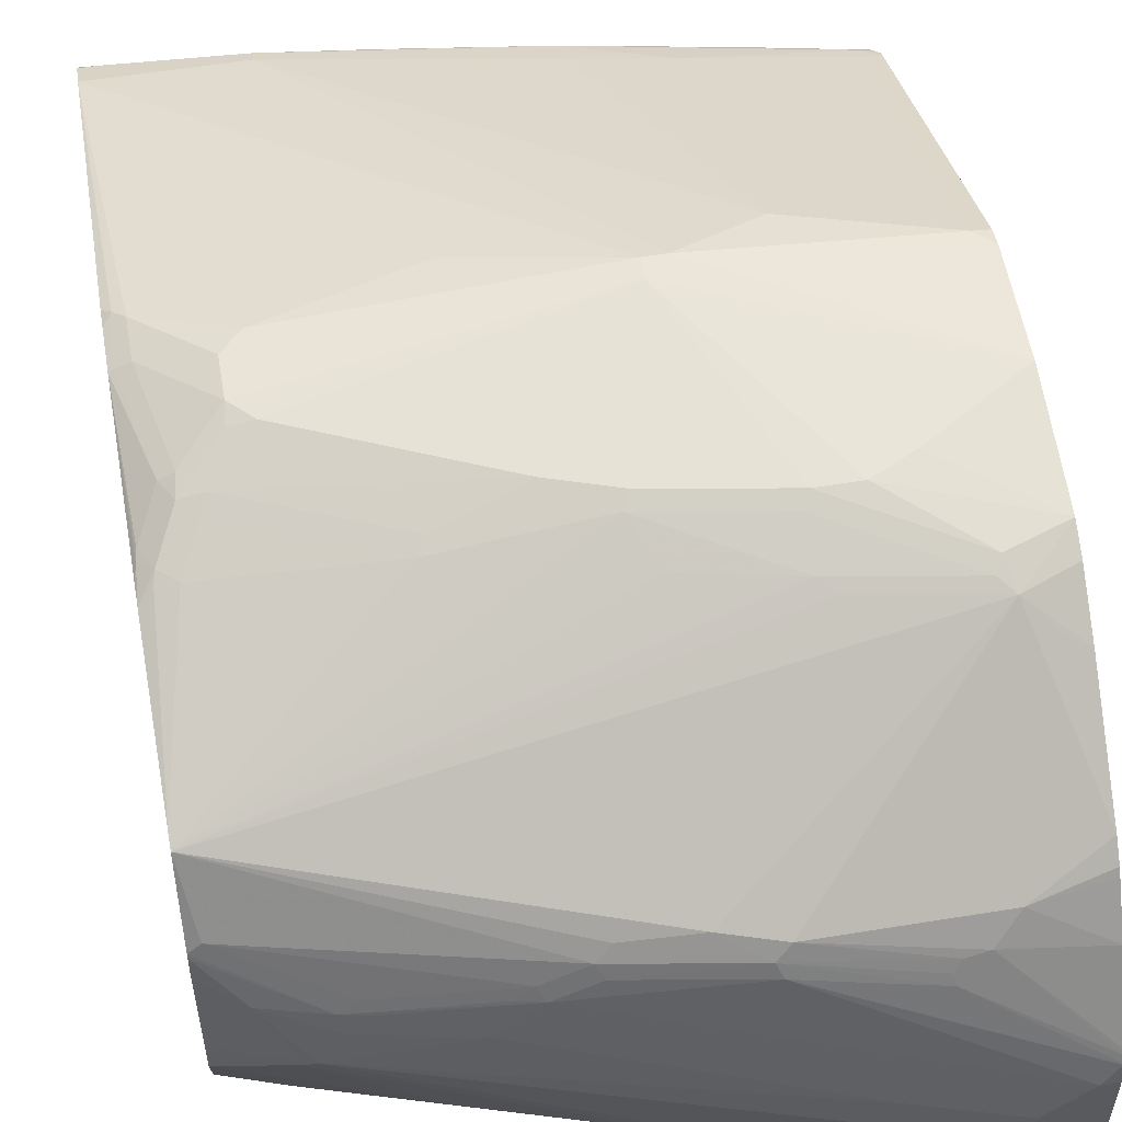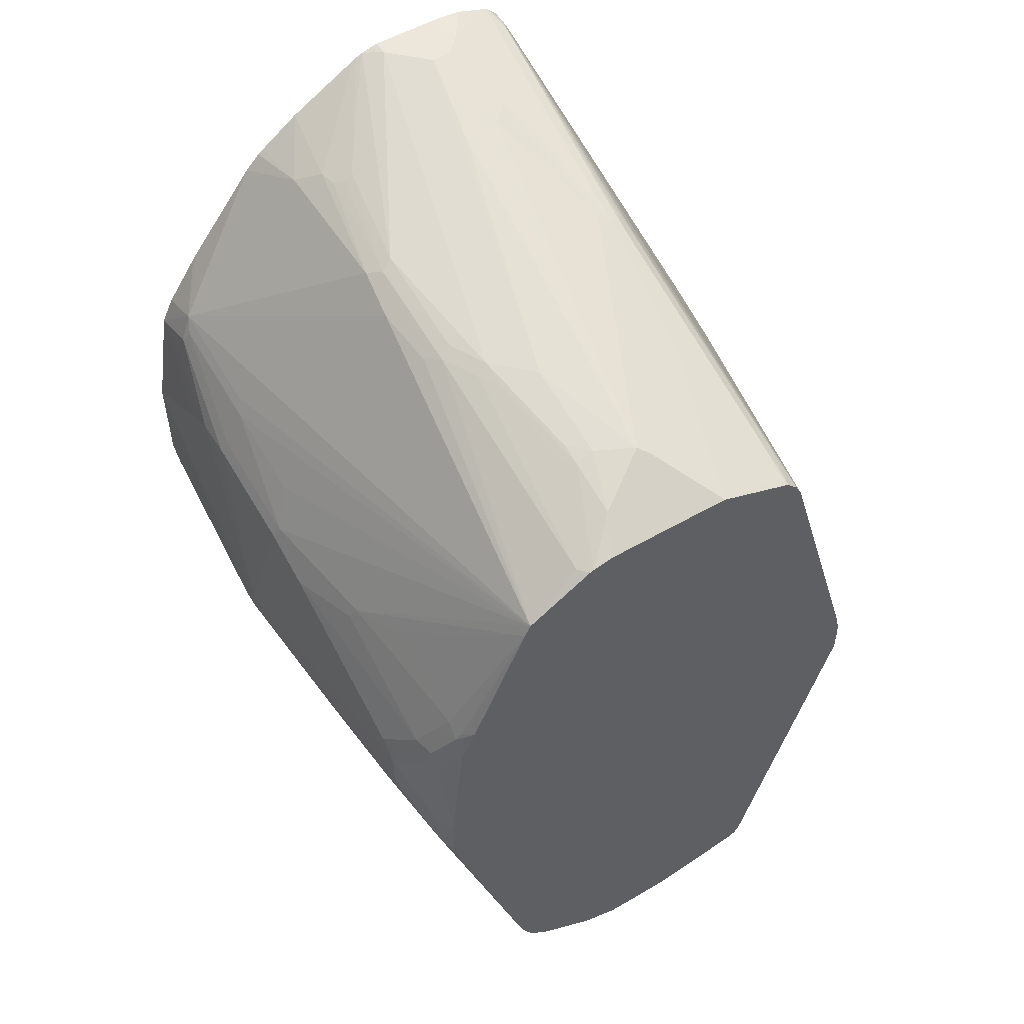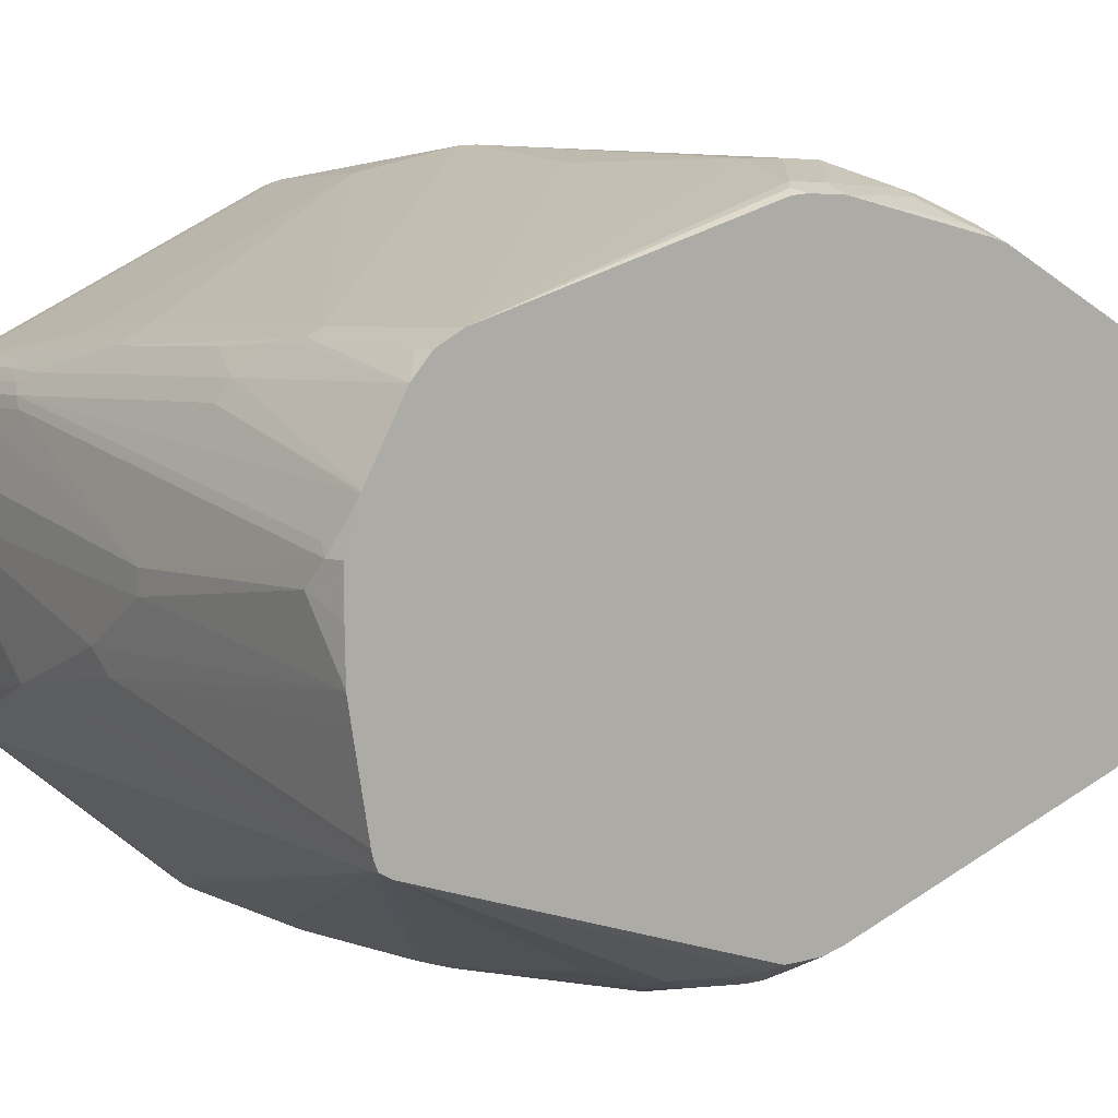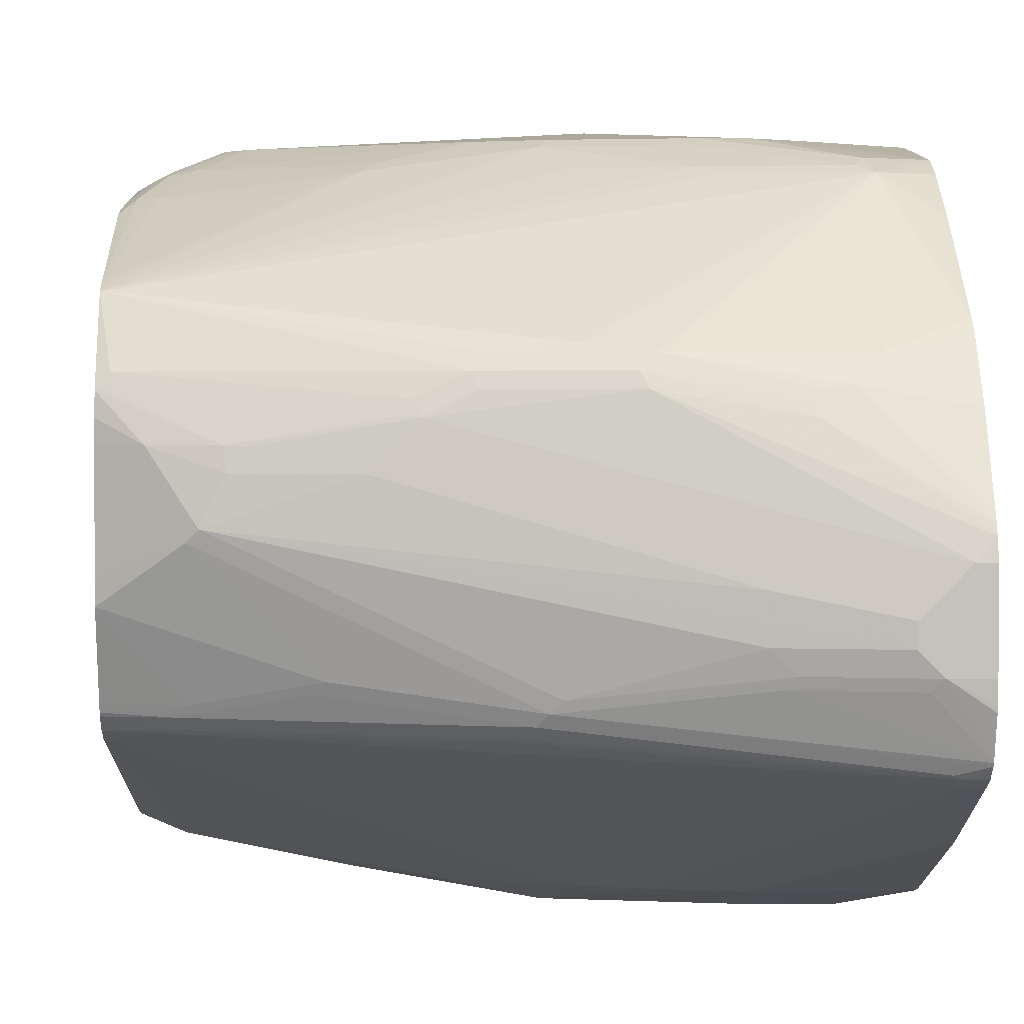
<metadata>
{"format":"obj","ext":"obj","renderer":"f3d","projection":"perspective","resolution":1024,"background":"white","views":[{"elev":55.9,"azim":-9.7,"up":"+Y"},{"elev":54.0,"azim":-121.6,"up":"+Z"},{"elev":4.1,"azim":-134.3,"up":"+Y"},{"elev":1.8,"azim":-2.2,"up":"+Y"}]}
</metadata>
<code>
v -0.08079 -0.3229 0.04035
v -0.06057 -0.3229 0.04035
v 0.1009 -0.3229 0.08072
v 0.08069 -0.3027 0.1412
v -4.845e-05 -0.3027 0.1211
v -0.06057 -0.3027 0.1009
v -0.1615 -0.3027 0.06048
v -0.2422 -0.3027 -0.02016
v -0.2826 -0.3027 -0.08067
v -0.2826 -0.3027 -0.1009
v -0.1211 -0.3027 -0.1413
v 0.1413 -0.3229 0.06048
v -0.08079 -0.3027 -0.1413
v 0.1614 -0.3229 0.08072
v 0.2178 -0.2987 0.1592
v 0.2018 -0.2825 0.2018
v 0.2178 -0.2382 0.3207
v 0.2018 -0.1816 0.4441
v -0.3633 -0.1615 0.3027
v -0.4216 -0.1615 0.2826
v -0.1816 -0.2977 0.063
v -0.2018 -0.2977 0.04286
v -0.3835 -0.2825 -0.08067
v -0.2422 -0.2977 0.002493
v -0.3835 -0.2825 -0.1009
v -0.3633 -0.2825 -0.1413
v -0.3431 -0.2825 -0.1614
v -0.3431 -0.2624 -0.222
v -0.4216 -0.1591 -0.4688
v 0.08069 -0.3027 -0.121
v 0.1413 -0.3027 -0.1009
v 0.2178 -0.3027 -0.06053
v -0.4171 -0.1547 -0.4777
v -0.07403 -0.296 -0.1547
v 0.2178 -0.3027 0.1412
v 0.2178 -0.1816 0.4441
v 0.2018 -0.1749 0.4575
v -0.3633 -0.1547 0.3162
v -0.4216 -0.1547 0.296
v -0.4216 -0.2579 -0.03807
v -0.3969 -0.2758 -0.07399
v -0.3969 -0.2758 -0.09412
v -0.4216 -0.2635 -0.1021
v -0.4104 -0.2691 -0.1076
v -0.3935 -0.2724 -0.1311
v -0.3599 -0.2792 -0.158
v -0.3734 -0.2724 -0.1715
v -0.4216 -0.1609 -0.4642
v -0.4216 -0.1547 -0.4777
v 0.08745 -0.296 -0.1345
v 0.1816 -0.2825 -0.1413
v 0.2043 -0.2775 -0.1413
v 0.2178 -0.2775 -0.1278
v -0.4216 -0.1459 -0.482
v 0.06054 -0.08074 -0.4036
v 0.06723 -0.09414 -0.397
v 0.02686 -0.1144 -0.397
v 0.1682 -0.1345 -0.3566
v 0.1749 -0.2691 -0.1682
v 0.1883 -0.2758 -0.1547
v 0.2178 -0.1749 0.4575
v 0.2178 -0.1643 0.4687
v 0.1917 -0.1715 0.4592
v -0.1009 -0.1547 0.3969
v -0.3734 -0.1514 0.3178
v -0.4216 -0.154 0.2975
v -0.4216 -0.2624 -0.05821
v -0.4216 -0.2629 -0.06082
v -0.4216 -0.2635 -0.08183
v 0.2069 -0.2724 -0.1513
v 0.2178 -0.2681 -0.1426
v -0.4216 -0.1392 -0.4839
v -0.1009 -0.06051 -0.444
v -0.07822 -0.06051 -0.439
v -0.08079 -0.04034 -0.444
v -4.845e-05 -0.04034 -0.4239
v 0.2018 0.04034 -0.3835
v 0.1816 -0.1009 -0.3633
v 0.1842 -0.1211 -0.3582
v 0.1867 -0.1312 -0.3532
v 0.2178 -0.1345 -0.3363
v 0.2178 -0.1615 0.4702
v -0.09086 -0.1312 0.4188
v -0.1009 -0.1412 0.4112
v -0.08079 -0.148 0.4104
v -0.111 -0.1514 0.3985
v -0.3633 -0.1412 0.3305
v -0.4216 -0.142 0.3102
v 0.2178 -0.2584 -0.1574
v -0.4216 -0.06076 -0.4996
v -0.4216 -0.04034 -0.5034
v -0.1615 0 -0.4642
v 0.2018 0.08074 -0.3835
v 0.2178 0.04034 -0.3755
v 0.2178 -0.1211 -0.344
v 0.2178 -0.1252 0.4823
v 0.1816 -0.1009 0.4844
v 0.1715 -0.111 0.4793
v 0.07061 -0.111 0.4592
v 0.08069 -0.1009 0.4642
v -0.08079 -0.1211 0.4238
v -0.3431 0 0.3834
v -0.3532 -0.01005 0.3784
v -0.333 -0.03022 0.3784
v -0.2523 -0.111 0.3784
v -0.2624 -0.1211 0.3709
v -0.3532 -0.1312 0.338
v -0.4216 -0.139 0.312
v -0.4216 0.002276 -0.5046
v -0.3835 0.02017 -0.5046
v -0.1615 0.02017 -0.4642
v 0.08069 0.1009 -0.4036
v 0.1816 0.1009 -0.3835
v 0.1715 0.1312 -0.3784
v 0.2119 0.09079 -0.3784
v 0.2178 0.08074 -0.3755
v 0.2178 -0.1211 0.4828
v 0.2178 -0.1009 0.4844
v 0.1614 -0.08074 0.4844
v 0.06054 -0.08074 0.4642
v -0.3566 0 0.3768
v 0.1614 -0.06051 0.4844
v 0.06054 -0.04034 0.4642
v -0.222 0.04034 0.4037
v -0.3229 0.04034 0.3834
v -0.3835 0.06051 0.3633
v -0.3835 -0.02017 0.3633
v -0.4216 -0.05823 0.3439
v -0.4216 -0.06051 0.3431
v -0.4138 -0.1312 0.3178
v -0.4216 0.04034 -0.5046
v -0.4037 0.04034 -0.5046
v 0.06054 0.1211 -0.4036
v 0.1614 0.1211 -0.3835
v 0.1816 0.1412 -0.3708
v 0.2119 0.1514 -0.3582
v 0.07061 0.1312 -0.3986
v 0.2178 0.09667 -0.374
v 0.2178 -0.02017 0.4844
v 0.2018 -0.02017 0.4844
v -0.1816 0.08074 0.4037
v -0.3027 0.06051 0.3834
v -0.3254 0.06051 0.3784
v -0.4216 0.1009 0.3391
v -0.4216 0.08301 0.3431
v -0.4216 0.08074 0.3436
v -0.4104 0.06051 0.3499
v -0.4104 -0.02017 0.3499
v -0.4216 -0.03692 0.3442
v -0.4216 0.08074 -0.4911
v -0.3935 0.05045 -0.4995
v 0.08069 0.1412 -0.391
v 0.2018 0.1547 -0.3566
v 0.2178 0.156 -0.3479
v 0.2178 0.1543 -0.3509
v 0.2178 0.1455 -0.3568
v 0.111 0.1514 -0.3784
v -0.2119 0.1312 -0.439
v 0.06054 0.148 -0.3902
v 0.2178 -0.001897 0.4798
v -0.0202 0.1009 0.4238
v -0.1412 0.1009 0.4037
v -0.148 0.1144 0.3969
v -0.1884 0.09414 0.3969
v -0.2043 0.08074 0.3985
v -0.3095 0.07397 0.3768
v -0.4216 0.105 0.3376
v -0.4216 0.06051 0.3442
v -0.4216 0.08225 -0.4903
v 0.0504 0.1766 -0.3532
v 0.2018 0.1615 -0.3431
v 0.1009 0.1547 -0.3767
v -0.04042 0.1682 -0.3902
v 0.2178 0.1574 -0.3451
v -0.222 0.148 -0.4305
v -0.1816 0.1682 -0.4104
v 0.2178 -0.0004426 0.4792
v 0.09834 0.08074 0.4389
v -0.02696 0.1144 0.4171
v -0.1346 0.1278 0.3902
v -0.4216 0.1749 0.296
v -0.4104 0.1144 0.3364
v -0.4216 0.1472 -0.4509
v -0.04042 0.1816 -0.3633
v 0.06054 0.3027 -0.08067
v 0.2018 0.3027 -0.0403
v 0.2178 0.2987 -0.04233
v -0.2826 0.1749 -0.4171
v -0.2826 0.1816 -0.4036
v -0.2724 0.1715 -0.4187
v 0.2178 0.006702 0.476
v 0.1177 0.07732 0.4407
v 0.1034 0.1009 0.4289
v 0.09584 0.09079 0.4339
v -0.0135 0.1278 0.4104
v -0.06733 0.1345 0.3969
v -0.4216 0.1816 0.2826
v 0.1682 0.2691 0.2489
v 0.04708 0.2691 0.2287
v 0.03362 0.2758 0.2153
v -0.06733 0.2758 0.1951
v -0.08748 0.296 0.1547
v -0.2287 0.2758 0.1547
v -0.4216 0.1682 -0.4305
v -0.4037 0.1682 -0.4305
v -0.0202 0.3229 -0.0403
v 0.2178 0.3027 -0.02432
v -0.4216 0.1816 -0.4036
v 0.1244 0.1043 0.4272
v 0.2178 0.01119 0.4737
v 0.148 0.1278 0.4104
v -0.2893 0.2556 0.1749
v -0.3902 0.2556 0.1345
v -0.4087 0.2523 0.1312
v -0.4216 0.2427 0.1412
v 0.2178 0.2691 0.2287
v 0.2178 0.2746 0.2178
v 0.2178 0.2758 0.2153
v 0.2178 0.2825 0.2018
v 0.1614 0.2825 0.222
v 0.1547 0.2758 0.2354
v 0.2178 0.1534 0.3793
v 0.2178 0.228 0.2862
v 0.2178 0.2342 0.2783
v 0.03362 0.296 0.1749
v -0.08079 0.3027 0.1412
v -0.148 0.296 0.1345
v -0.222 0.2825 0.1412
v -0.3633 0.2825 0.08072
v -0.37 0.2758 0.09417
v -0.3835 0.2624 0.1211
v -0.04042 0.3229 -0.0403
v -0.04042 0.3229 -0.02016
v 0.2178 0.3027 0.08072
v -0.4216 0.2717 -0.09858
v -0.4138 0.2775 -0.09074
v -0.4037 0.2825 -0.08067
v -0.3229 0.3027 -0.0403
v -0.1816 0.3027 -0.08067
v 0.2178 0.08744 0.4306
v 0.2178 0.1309 0.4001
v 0.2178 0.1371 0.3956
v -0.4062 0.2573 0.1211
v -0.4188 0.2523 0.1109
v -0.4216 0.2468 0.1229
v 0.1211 0.3027 0.1412
v 0.08069 0.3027 0.1615
v 0.04032 0.3027 0.1615
v -0.1412 0.3027 0.1211
v -0.3229 0.3027 0.04035
v -0.386 0.2775 0.08072
v -0.3431 0.3027 -0.02016
v -0.3431 0.3027 0.02011
v -0.4216 0.2736 -0.08067
v -0.4171 0.2758 -0.08067
v -0.4037 0.2825 -0.0403
v -0.3969 0.2758 0.06048
v -0.4171 0.2556 0.1009
v -0.4216 0.2471 0.1211
v -0.4216 0.2736 -0.0403
v -0.3456 0.2977 0.04035
v -0.3835 0.2825 0.06048
v -0.4171 0.2758 -0.0403
f 143 167 144
f 146 168 147
f 147 168 149
f 147 149 148
f 150 169 158
f 153 171 154
f 153 170 171
f 157 159 173
f 153 172 173
f 153 173 170
f 143 166 167
f 154 171 174
f 152 159 157
f 136 172 153
f 140 161 141
f 141 161 162
f 141 143 142
f 141 165 143
f 141 164 165
f 141 163 164
f 141 162 163
f 140 160 161
f 139 160 140
f 137 159 152
f 137 175 159
f 137 158 175
f 137 150 158
f 137 151 150
f 143 165 166
f 157 173 172
f 167 182 181
f 159 175 176
f 178 192 193
f 177 191 178
f 136 157 172
f 176 190 188
f 175 183 190
f 175 190 176
f 173 189 184
f 173 188 189
f 173 176 188
f 171 187 174
f 171 186 187
f 171 185 186
f 170 185 171
f 170 184 185
f 170 173 184
f 169 183 175
f 166 182 167
f 164 166 165
f 164 182 166
f 163 182 164
f 163 181 182
f 163 180 181
f 163 179 180
f 162 179 163
f 161 179 162
f 161 178 179
f 161 177 178
f 160 177 161
f 159 176 173
f 158 169 175
f 136 152 157
f 113 134 114
f 136 155 156
f 111 132 133
f 110 132 111
f 109 132 110
f 109 131 132
f 108 130 129
f 107 130 108
f 107 129 130
f 105 107 106
f 105 129 107
f 105 128 129
f 104 128 105
f 103 128 104
f 103 127 128
f 103 121 127
f 102 126 121
f 102 125 126
f 102 124 125
f 102 123 124
f 102 122 123
f 102 119 122
f 102 120 119
f 102 121 103
f 101 120 102
f 100 120 101
f 100 119 120
f 97 99 98
f 97 100 99
f 178 193 194
f 97 119 100
f 111 133 112
f 136 156 138
f 113 133 134
f 114 136 115
f 136 154 155
f 136 153 154
f 135 152 136
f 135 137 152
f 133 137 134
f 132 137 133
f 132 151 137
f 132 150 151
f 131 150 132
f 127 149 128
f 127 148 149
f 126 143 144
f 126 146 147
f 126 145 146
f 126 144 145
f 125 141 142
f 125 143 126
f 125 142 143
f 124 141 125
f 122 124 123
f 122 141 124
f 122 140 141
f 121 148 127
f 121 147 148
f 121 126 147
f 115 138 116
f 115 136 138
f 114 137 135
f 114 134 137
f 114 135 136
f 178 194 179
f 211 240 241
f 179 194 193
f 232 238 252
f 232 239 238
f 230 243 231
f 230 251 243
f 229 251 230
f 229 261 251
f 229 250 261
f 229 249 250
f 228 249 229
f 226 233 249
f 226 248 233
f 226 249 227
f 220 247 248
f 220 225 221
f 220 248 225
f 219 234 246
f 219 247 220
f 219 246 247
f 215 244 245
f 215 243 244
f 214 243 215
f 213 243 214
f 213 231 243
f 211 242 222
f 211 241 242
f 209 240 211
f 209 210 240
f 208 239 232
f 208 238 239
f 232 252 253
f 208 237 238
f 232 253 233
f 233 250 249
f 97 122 119
f 257 260 258
f 257 263 260
f 256 257 262
f 256 263 257
f 254 263 255
f 254 260 263
f 253 256 262
f 251 262 257
f 251 253 262
f 251 261 253
f 250 253 261
f 244 260 259
f 244 258 260
f 244 259 245
f 243 258 244
f 243 257 258
f 243 251 257
f 237 252 238
f 237 253 252
f 237 256 253
f 237 263 256
f 237 255 263
f 236 255 237
f 236 254 255
f 235 254 236
f 233 246 234
f 233 247 246
f 233 248 247
f 233 253 250
f 178 191 192
f 208 236 237
f 206 234 207
f 195 198 196
f 193 209 195
f 192 209 193
f 191 210 209
f 191 209 192
f 189 232 206
f 189 208 232
f 189 204 208
f 189 205 204
f 188 205 189
f 186 207 187
f 186 206 207
f 185 189 206
f 185 206 186
f 184 189 185
f 183 188 190
f 183 205 188
f 183 204 205
f 181 203 197
f 181 202 203
f 181 201 202
f 181 200 201
f 181 199 200
f 181 198 199
f 181 196 198
f 180 196 181
f 179 196 180
f 179 195 196
f 179 193 195
f 195 209 211
f 208 235 236
f 195 211 198
f 197 212 213
f 206 233 234
f 206 232 233
f 203 213 212
f 203 231 213
f 203 230 231
f 203 229 230
f 203 228 229
f 203 249 228
f 203 227 249
f 202 227 203
f 202 226 227
f 202 248 226
f 202 225 248
f 200 202 201
f 200 225 202
f 200 221 225
f 198 224 216
f 198 223 224
f 198 222 223
f 198 211 222
f 198 200 199
f 198 221 200
f 198 220 221
f 198 219 220
f 198 218 219
f 198 217 218
f 198 216 217
f 197 214 215
f 197 213 214
f 197 203 212
f 97 140 122
f 65 88 66
f 97 118 139
f 19 38 39
f 18 38 19
f 18 37 38
f 18 61 37
f 18 36 61
f 17 36 18
f 15 17 16
f 15 36 17
f 15 61 36
f 15 62 61
f 15 82 62
f 15 96 82
f 15 117 96
f 19 39 20
f 15 118 117
f 15 160 139
f 15 177 160
f 15 191 177
f 15 210 191
f 15 240 210
f 15 241 240
f 15 242 241
f 15 222 242
f 15 223 222
f 15 224 223
f 15 216 224
f 15 217 216
f 15 218 217
f 15 139 118
f 20 39 66
f 20 66 88
f 20 88 108
f 20 49 29
f 20 54 49
f 20 72 54
f 20 90 72
f 20 91 90
f 20 109 91
f 20 131 109
f 20 150 131
f 20 169 150
f 20 183 169
f 20 204 183
f 20 208 204
f 20 235 208
f 20 254 235
f 20 260 254
f 20 259 260
f 20 245 259
f 20 215 245
f 20 197 215
f 20 181 197
f 20 167 181
f 20 144 167
f 20 145 144
f 20 146 145
f 20 168 146
f 20 149 168
f 20 128 149
f 20 129 128
f 20 108 129
f 15 219 218
f 15 234 219
f 15 207 234
f 15 187 207
f 8 22 24
f 8 23 9
f 7 22 8
f 7 21 22
f 7 20 21
f 6 20 7
f 6 19 20
f 5 19 6
f 5 18 19
f 4 18 5
f 4 17 18
f 4 16 17
f 4 15 16
f 3 15 4
f 3 14 15
f 2 13 12
f 1 13 2
f 1 11 13
f 1 10 11
f 1 9 10
f 1 8 9
f 1 7 8
f 1 6 7
f 1 5 6
f 1 4 5
f 1 3 4
f 1 14 3
f 1 12 14
f 1 2 12
f 8 24 23
f 20 29 48
f 9 23 25
f 10 25 26
f 15 174 187
f 15 154 174
f 15 155 154
f 15 156 155
f 15 138 156
f 15 116 138
f 15 94 116
f 15 95 94
f 15 81 95
f 15 89 81
f 15 71 89
f 15 53 71
f 15 32 53
f 15 35 32
f 14 32 35
f 14 35 15
f 13 50 30
f 13 34 50
f 13 33 34
f 13 29 33
f 12 32 14
f 12 31 32
f 12 30 31
f 12 13 30
f 11 29 13
f 11 28 29
f 11 27 28
f 10 27 11
f 97 139 140
f 9 25 10
f 20 48 43
f 10 26 27
f 20 69 68
f 77 95 79
f 77 94 95
f 77 116 94
f 77 93 116
f 75 77 76
f 75 92 77
f 75 91 92
f 73 75 74
f 73 91 75
f 73 90 91
f 72 90 73
f 70 81 89
f 70 89 71
f 77 79 78
f 65 84 87
f 65 87 88
f 64 86 65
f 63 86 64
f 63 85 86
f 63 84 85
f 62 84 63
f 62 83 84
f 62 82 83
f 60 81 70
f 58 60 59
f 58 81 60
f 58 80 81
f 58 79 80
f 65 86 84
f 77 92 111
f 77 111 93
f 79 95 80
f 20 43 69
f 97 117 118
f 96 117 97
f 93 115 116
f 93 114 115
f 93 113 114
f 93 133 113
f 93 112 133
f 93 111 112
f 92 110 111
f 91 110 92
f 91 109 110
f 87 106 107
f 87 108 88
f 87 107 108
f 84 106 87
f 84 86 85
f 83 106 84
f 83 104 105
f 83 103 104
f 83 102 103
f 83 101 102
f 83 100 101
f 83 99 100
f 82 99 83
f 82 98 99
f 82 97 98
f 82 96 97
f 80 95 81
f 56 58 57
f 56 79 58
f 83 105 106
f 55 78 79
f 33 55 56
f 33 54 55
f 33 49 54
f 32 52 53
f 32 51 52
f 31 51 32
f 30 51 31
f 30 50 51
f 29 49 33
f 28 48 29
f 28 47 48
f 27 46 47
f 27 47 28
f 26 47 46
f 26 46 27
f 25 47 26
f 25 45 47
f 25 44 45
f 25 42 43
f 23 42 25
f 23 41 42
f 23 40 41
f 22 23 24
f 21 23 22
f 20 23 21
f 20 40 23
f 20 67 40
f 55 79 56
f 20 68 67
f 33 56 57
f 33 57 58
f 25 43 44
f 33 59 60
f 55 76 77
f 55 77 78
f 33 58 59
f 55 75 76
f 55 74 75
f 55 73 74
f 54 73 55
f 54 72 73
f 52 70 53
f 52 60 70
f 51 60 52
f 50 60 51
f 45 48 47
f 44 48 45
f 43 48 44
f 53 70 71
f 37 64 38
f 41 69 43
f 33 50 34
f 41 68 69
f 41 67 68
f 40 67 41
f 38 64 65
f 38 66 39
f 38 65 66
f 37 61 62
f 37 63 64
f 37 62 63
f 33 60 50
f 41 43 42

</code>
